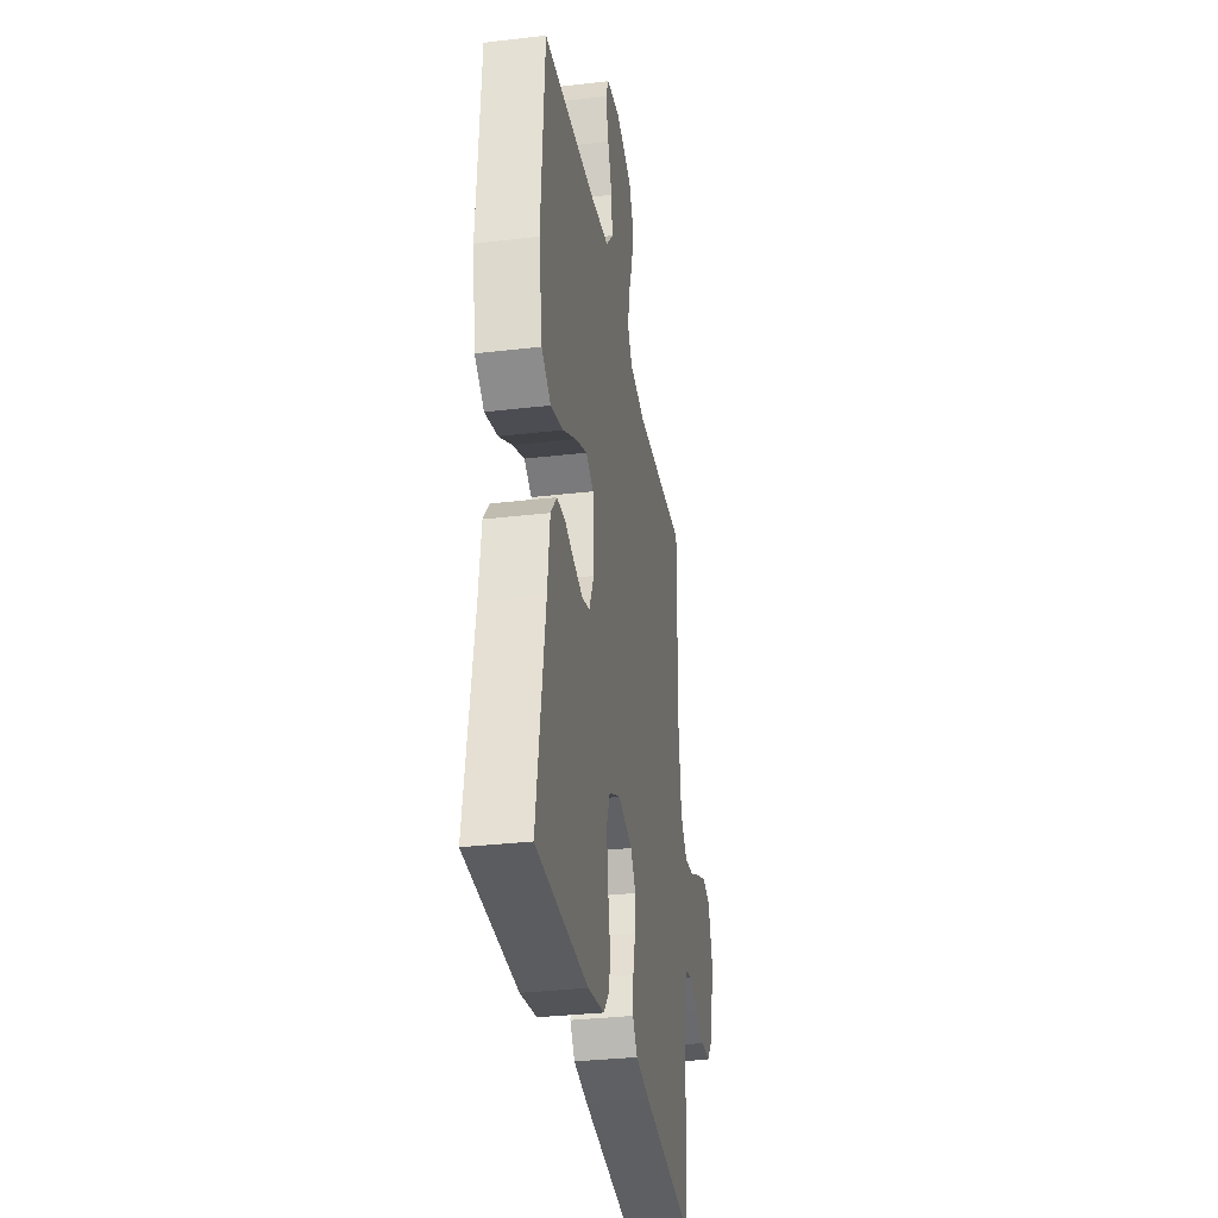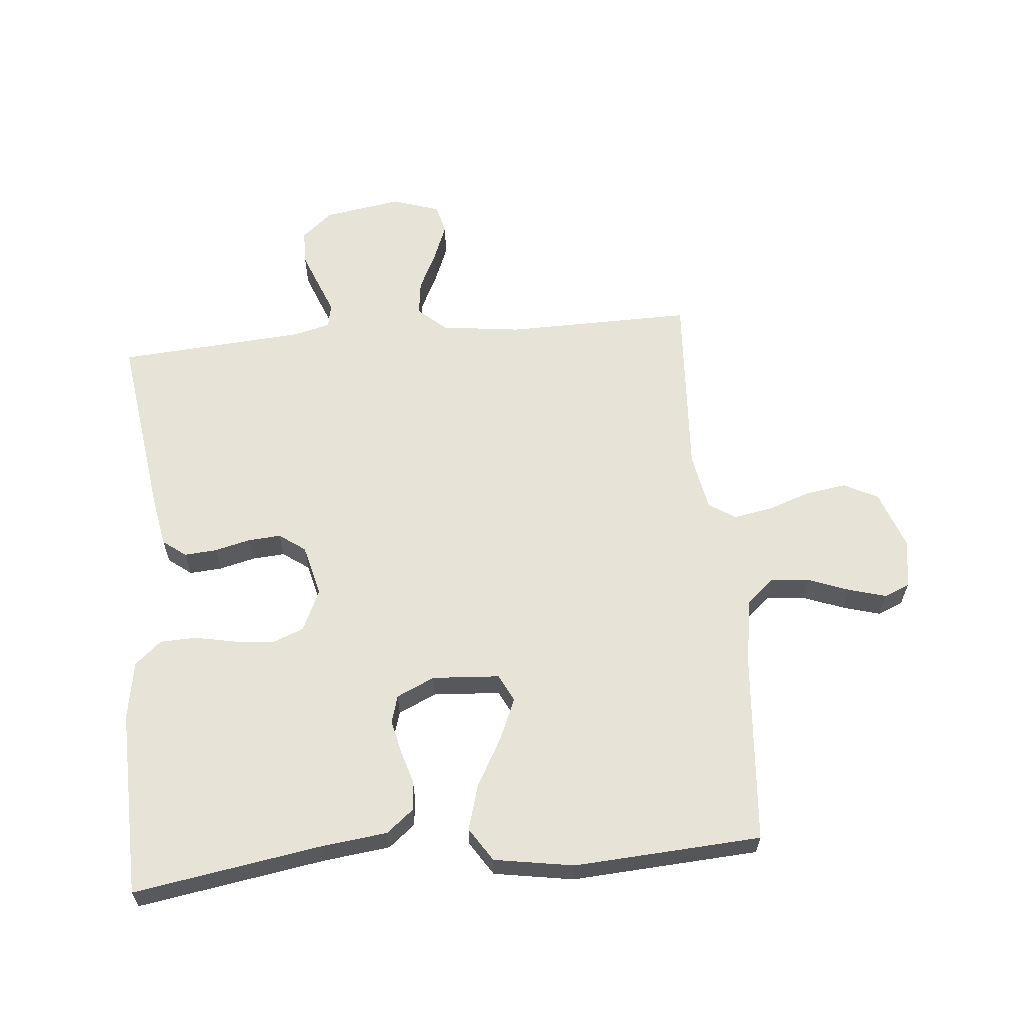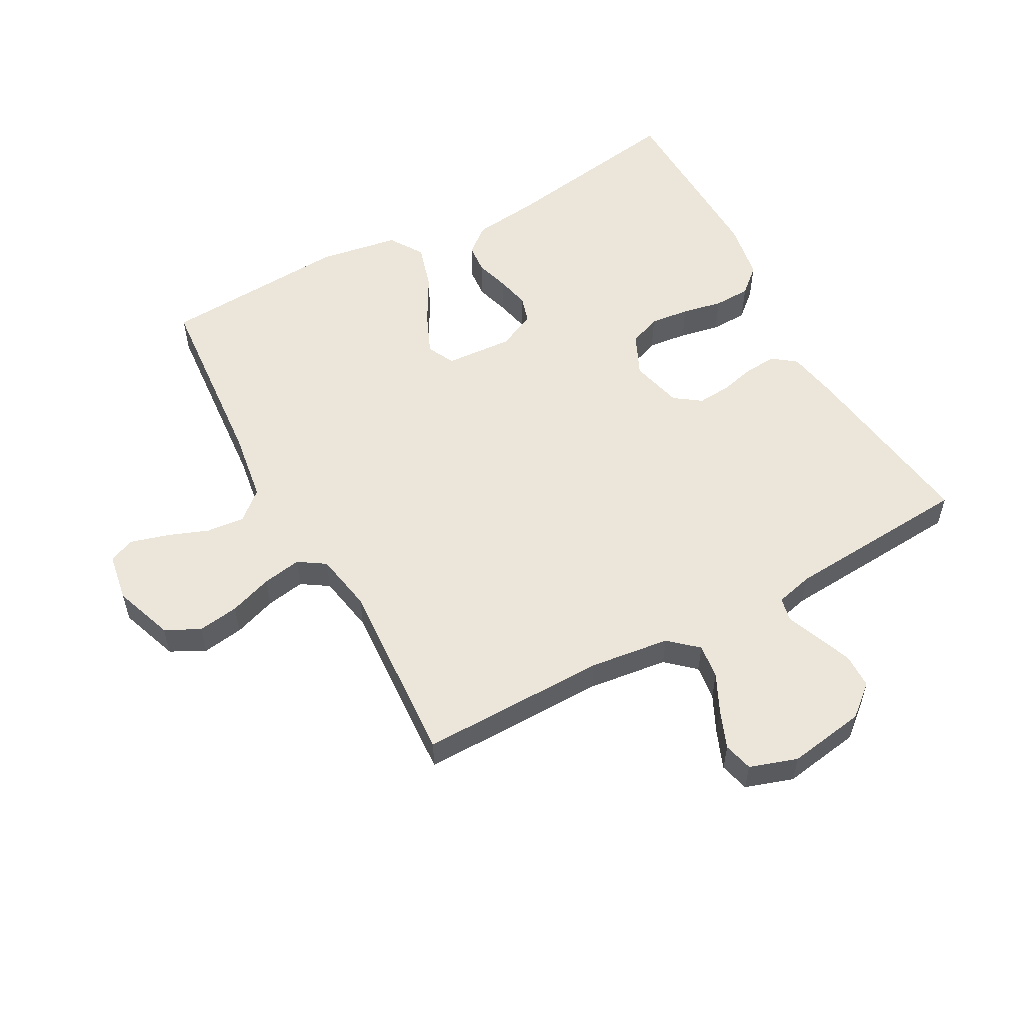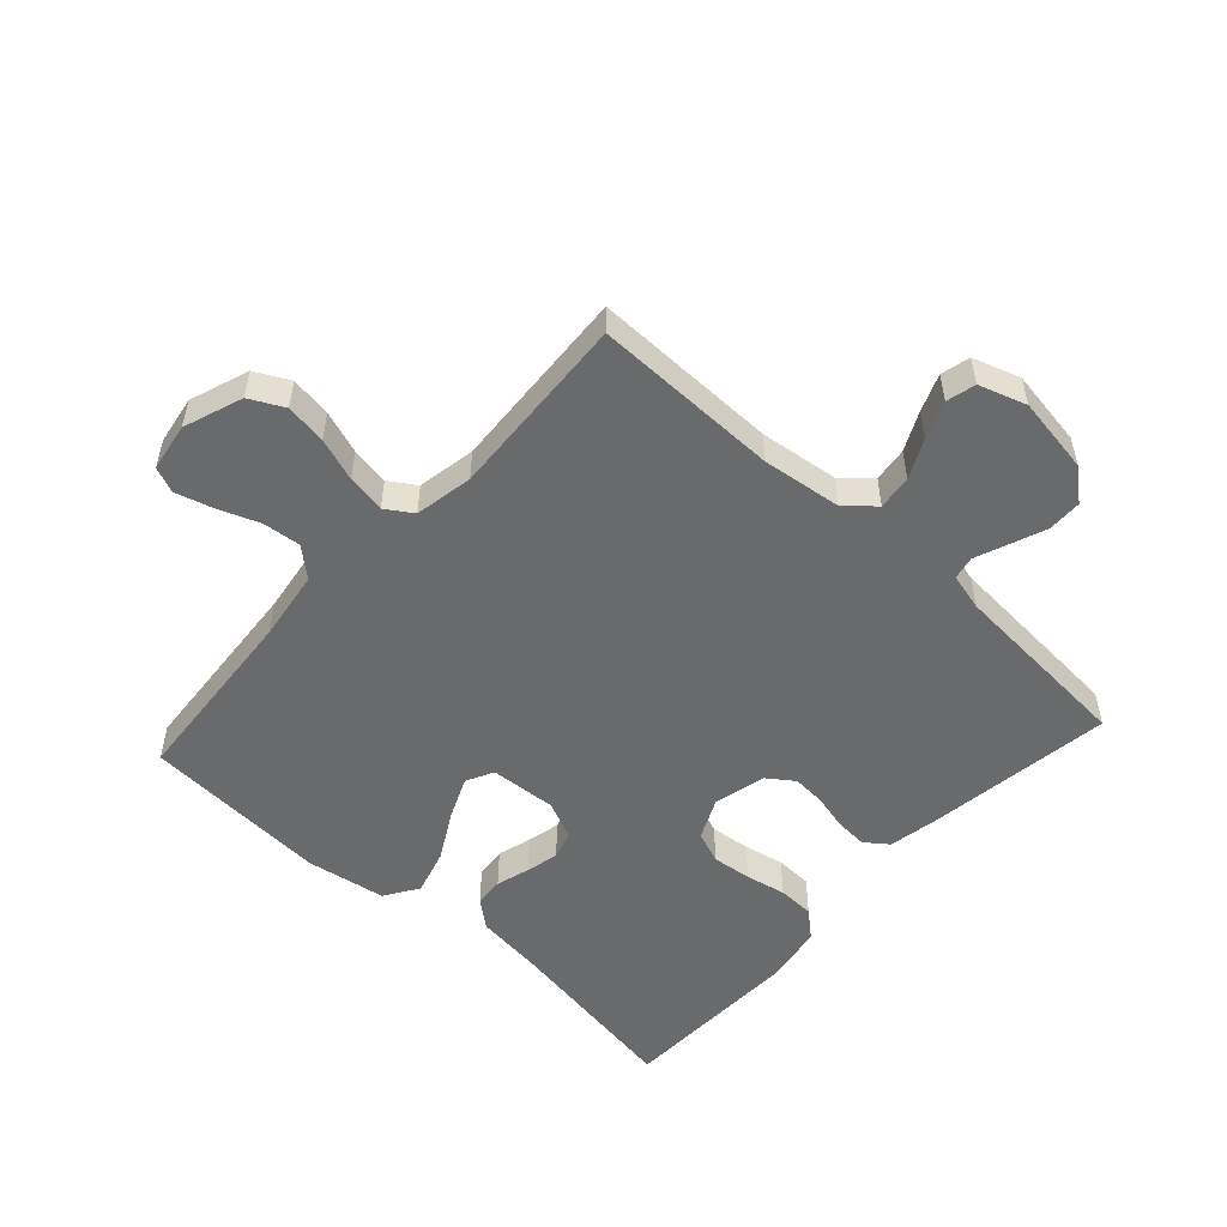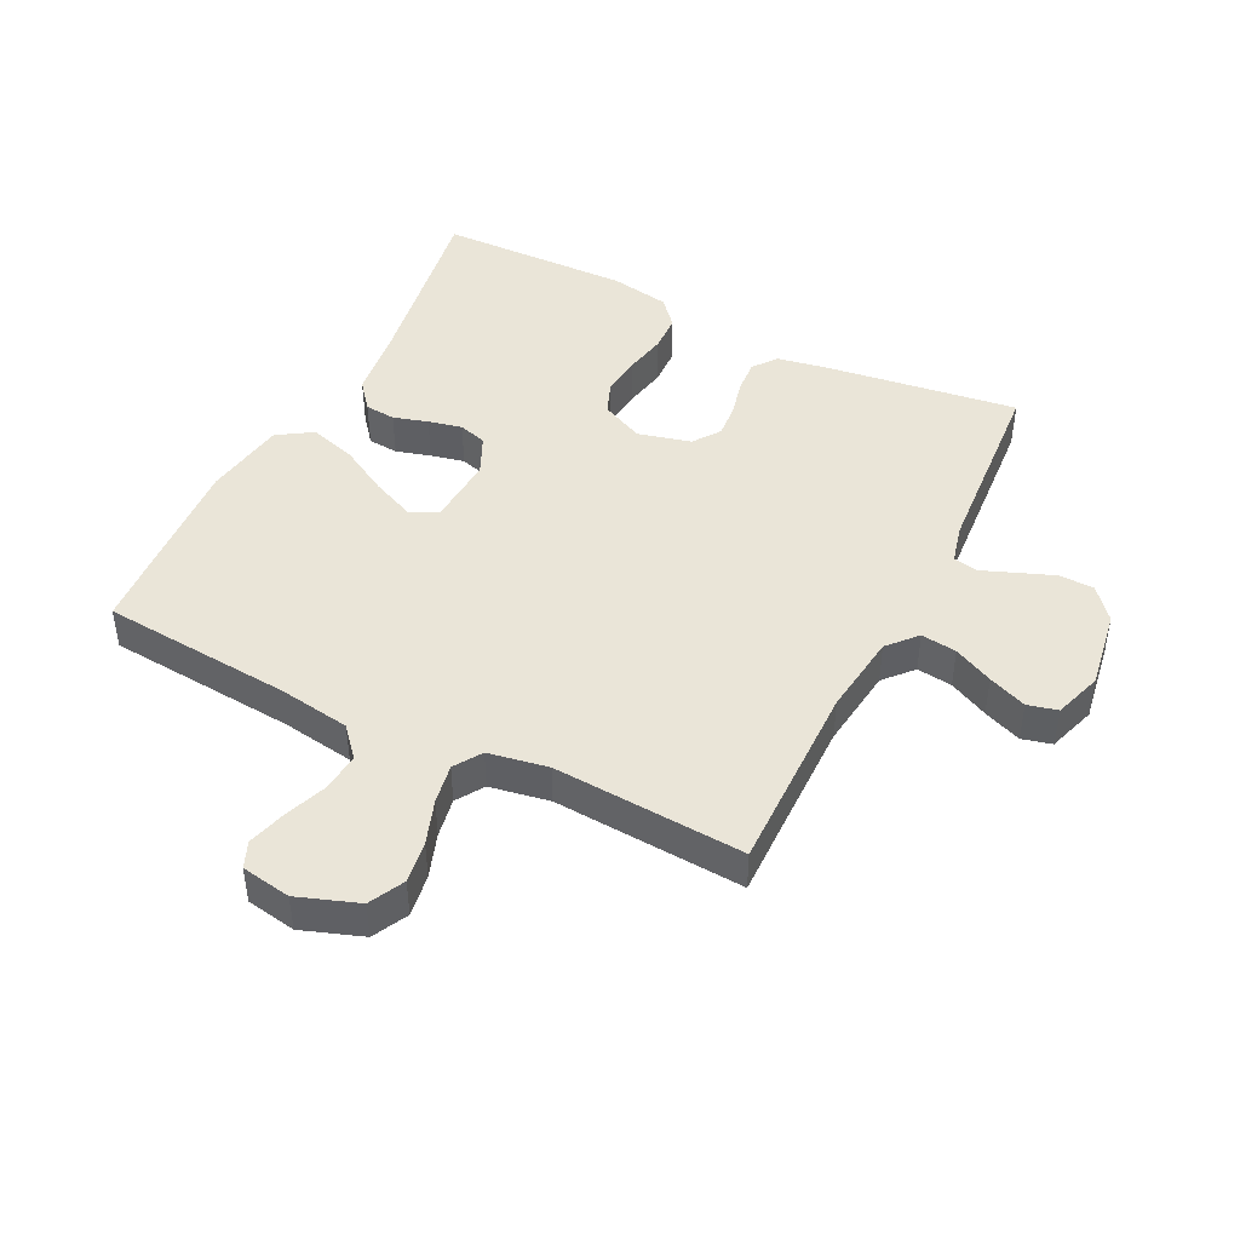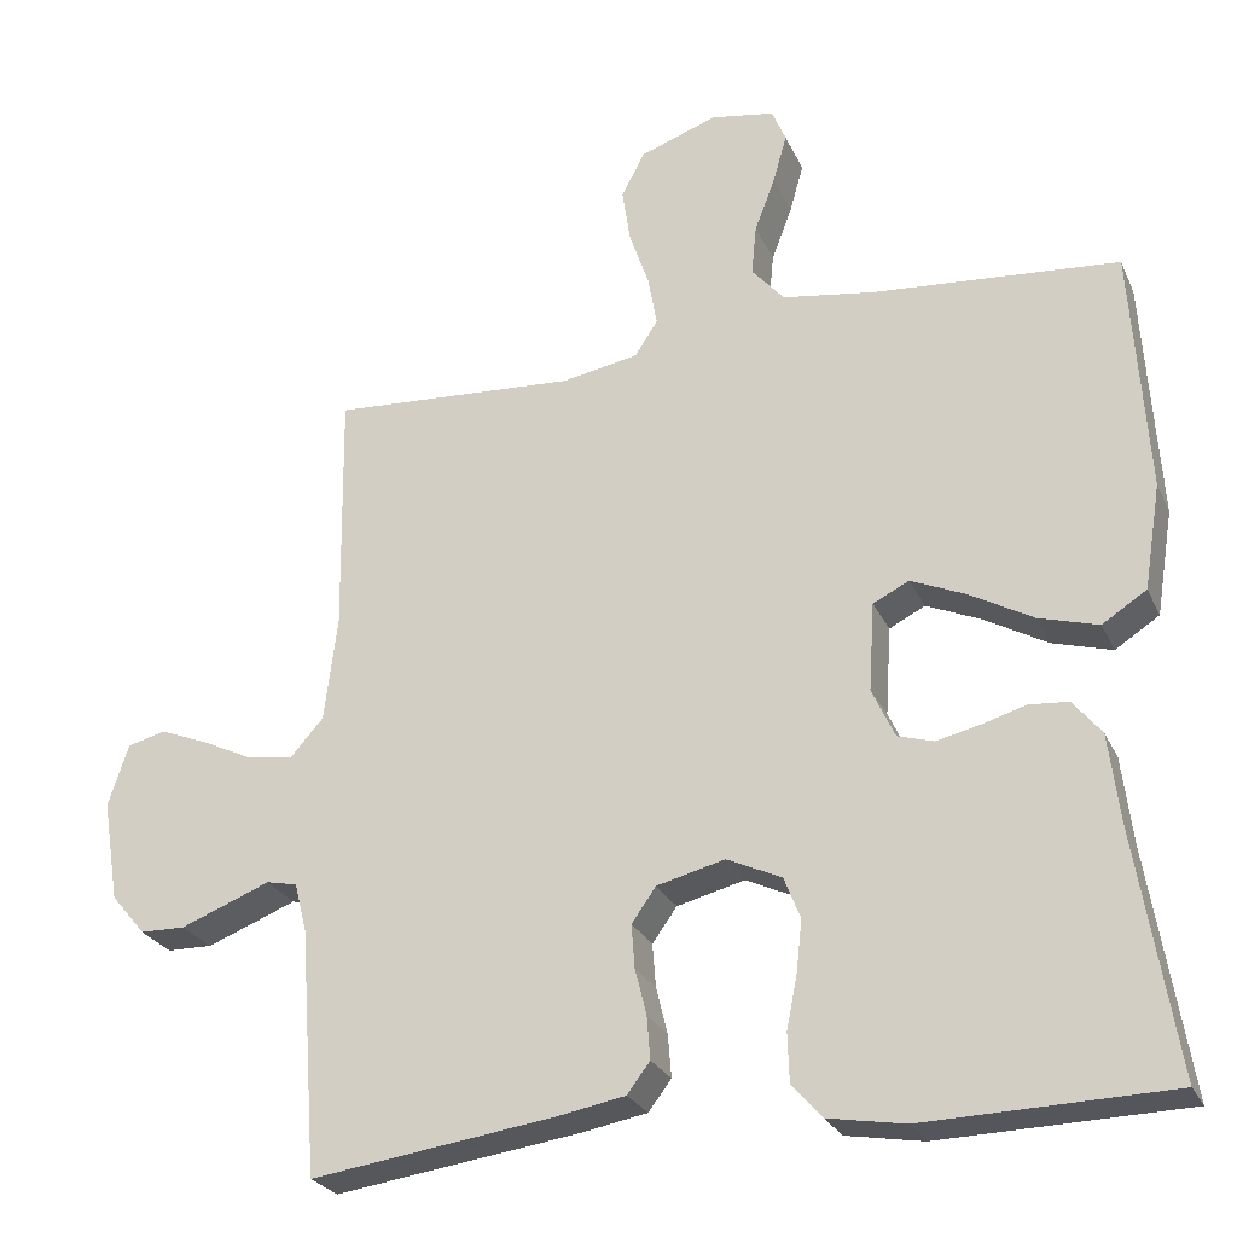
<metadata>
{"format":"obj","ext":"obj","renderer":"f3d","projection":"perspective","resolution":1024,"background":"white","views":[{"elev":-32.5,"azim":-80.7,"up":"+Z"},{"elev":61.9,"azim":-95.2,"up":"+Y"},{"elev":55.4,"azim":61.4,"up":"+Y"},{"elev":-52.9,"azim":47.7,"up":"+Y"},{"elev":45.3,"azim":26.6,"up":"+Y"},{"elev":-25.9,"azim":-159.6,"up":"+Z"}]}
</metadata>
<code>
v -0.5 0.07 0.5
v -0.2 0.07 0.524
v -0.087 0.07 0.541
v -0.047 0.07 0.587
v -0.053 0.07 0.648
v -0.078 0.07 0.714
v -0.095 0.07 0.774
v -0.078 0.07 0.815
v 0 0.07 0.828
v 0.095 0.07 0.794
v 0.123 0.07 0.739
v 0.113 0.07 0.673
v 0.089 0.07 0.604
v 0.078 0.07 0.542
v 0.106 0.07 0.499
v 0.2 0.07 0.482
v 0.5 0.07 0.5
v 0.496 0.07 0.2
v 0.512 0.07 0.072
v 0.552 0.07 0.027
v 0.608 0.07 0.034
v 0.67 0.07 0.064
v 0.73 0.07 0.088
v 0.777 0.07 0.076
v 0.802 0.07 0
v 0.782 0.07 -0.124
v 0.74 0.07 -0.174
v 0.685 0.07 -0.175
v 0.628 0.07 -0.153
v 0.575 0.07 -0.132
v 0.537 0.07 -0.14
v 0.522 0.07 -0.2
v 0.5 0.07 -0.5
v 0.2 0.07 -0.458
v 0.119 0.07 -0.443
v 0.091 0.07 -0.406
v 0.095 0.07 -0.354
v 0.109 0.07 -0.297
v 0.113 0.07 -0.244
v 0.083 0.07 -0.202
v 0 0.07 -0.181
v -0.067 0.07 -0.212
v -0.087 0.07 -0.263
v -0.08 0.07 -0.326
v -0.067 0.07 -0.391
v -0.069 0.07 -0.45
v -0.106 0.07 -0.492
v -0.2 0.07 -0.508
v -0.5 0.07 -0.5
v -0.451 0.07 -0.2
v -0.438 0.07 -0.093
v -0.403 0.07 -0.05
v -0.355 0.07 -0.046
v -0.301 0.07 -0.062
v -0.248 0.07 -0.074
v -0.204 0.07 -0.061
v -0.176 0.07 0
v -0.183 0.07 0.108
v -0.227 0.07 0.13
v -0.294 0.07 0.101
v -0.371 0.07 0.058
v -0.444 0.07 0.037
v -0.498 0.07 0.072
v -0.519 0.07 0.2
v -0.5 0 0.5
v -0.2 0 0.524
v -0.087 0 0.541
v -0.047 0 0.587
v -0.053 0 0.648
v -0.078 0 0.714
v -0.095 0 0.774
v -0.078 0 0.815
v 0 0 0.828
v 0.095 0 0.794
v 0.123 0 0.739
v 0.113 0 0.673
v 0.089 0 0.604
v 0.078 0 0.542
v 0.106 0 0.499
v 0.2 0 0.482
v 0.5 0 0.5
v 0.496 0 0.2
v 0.512 0 0.072
v 0.552 0 0.027
v 0.608 0 0.034
v 0.67 0 0.064
v 0.73 0 0.088
v 0.777 0 0.076
v 0.802 0 0
v 0.782 0 -0.124
v 0.74 0 -0.174
v 0.685 0 -0.175
v 0.628 0 -0.153
v 0.575 0 -0.132
v 0.537 0 -0.14
v 0.522 0 -0.2
v 0.5 0 -0.5
v 0.2 0 -0.458
v 0.119 0 -0.443
v 0.091 0 -0.406
v 0.095 0 -0.354
v 0.109 0 -0.297
v 0.113 0 -0.244
v 0.083 0 -0.202
v 0 0 -0.181
v -0.067 0 -0.212
v -0.087 0 -0.263
v -0.08 0 -0.326
v -0.067 0 -0.391
v -0.069 0 -0.45
v -0.106 0 -0.492
v -0.2 0 -0.508
v -0.5 0 -0.5
v -0.451 0 -0.2
v -0.438 0 -0.093
v -0.403 0 -0.05
v -0.355 0 -0.046
v -0.301 0 -0.062
v -0.248 0 -0.074
v -0.204 0 -0.061
v -0.176 0 0
v -0.183 0 0.108
v -0.227 0 0.13
v -0.294 0 0.101
v -0.371 0 0.058
v -0.444 0 0.037
v -0.498 0 0.072
v -0.519 0 0.2
f 64 1 2
f 63 64 2
f 62 63 2
f 61 62 2
f 60 61 2
f 59 60 2 3
f 58 59 3 4
f 57 58 4
f 52 53 54
f 51 52 54
f 50 51 54
f 50 54 55
f 49 50 55
f 48 49 55
f 47 48 55
f 46 47 55
f 45 46 55
f 44 45 55
f 43 44 55 56
f 36 37 38
f 35 36 38
f 34 35 38
f 33 34 38
f 32 33 38
f 31 32 38 39
f 28 29 30
f 27 28 30
f 26 27 30
f 25 26 30
f 24 25 30
f 23 24 30
f 22 23 30
f 21 22 30
f 20 21 30 31
f 31 39 40
f 20 31 40
f 19 20 40
f 16 17 18
f 19 40 41
f 18 19 41
f 16 18 41
f 15 16 41
f 11 12 13
f 10 11 13
f 9 10 13
f 8 9 13
f 7 8 13
f 6 7 13
f 5 6 13
f 4 5 13 14
f 42 43 56 57
f 41 42 57
f 15 41 57
f 14 15 57
f 4 14 57
f 66 65 128
f 66 128 127
f 66 127 126
f 66 126 125
f 66 125 124
f 67 66 124 123
f 68 67 123 122
f 68 122 121
f 118 117 116
f 118 116 115
f 118 115 114
f 119 118 114
f 119 114 113
f 119 113 112
f 119 112 111
f 119 111 110
f 119 110 109
f 119 109 108
f 120 119 108 107
f 102 101 100
f 102 100 99
f 102 99 98
f 102 98 97
f 102 97 96
f 103 102 96 95
f 94 93 92
f 94 92 91
f 94 91 90
f 94 90 89
f 94 89 88
f 94 88 87
f 94 87 86
f 94 86 85
f 95 94 85 84
f 104 103 95
f 104 95 84
f 104 84 83
f 82 81 80
f 105 104 83
f 105 83 82
f 105 82 80
f 105 80 79
f 77 76 75
f 77 75 74
f 77 74 73
f 77 73 72
f 77 72 71
f 77 71 70
f 77 70 69
f 78 77 69 68
f 121 120 107 106
f 121 106 105
f 121 105 79
f 121 79 78
f 121 78 68
f 1 65 66 2
f 2 66 67 3
f 3 67 68 4
f 4 68 69 5
f 5 69 70 6
f 6 70 71 7
f 7 71 72 8
f 8 72 73 9
f 9 73 74 10
f 10 74 75 11
f 11 75 76 12
f 12 76 77 13
f 13 77 78 14
f 14 78 79 15
f 15 79 80 16
f 16 80 81 17
f 17 81 82 18
f 18 82 83 19
f 19 83 84 20
f 20 84 85 21
f 21 85 86 22
f 22 86 87 23
f 23 87 88 24
f 24 88 89 25
f 25 89 90 26
f 26 90 91 27
f 27 91 92 28
f 28 92 93 29
f 29 93 94 30
f 30 94 95 31
f 31 95 96 32
f 32 96 97 33
f 33 97 98 34
f 34 98 99 35
f 35 99 100 36
f 36 100 101 37
f 37 101 102 38
f 38 102 103 39
f 39 103 104 40
f 40 104 105 41
f 41 105 106 42
f 42 106 107 43
f 43 107 108 44
f 44 108 109 45
f 45 109 110 46
f 46 110 111 47
f 47 111 112 48
f 48 112 113 49
f 49 113 114 50
f 50 114 115 51
f 51 115 116 52
f 52 116 117 53
f 53 117 118 54
f 54 118 119 55
f 55 119 120 56
f 56 120 121 57
f 57 121 122 58
f 58 122 123 59
f 59 123 124 60
f 60 124 125 61
f 61 125 126 62
f 62 126 127 63
f 63 127 128 64
f 64 128 65 1

</code>
